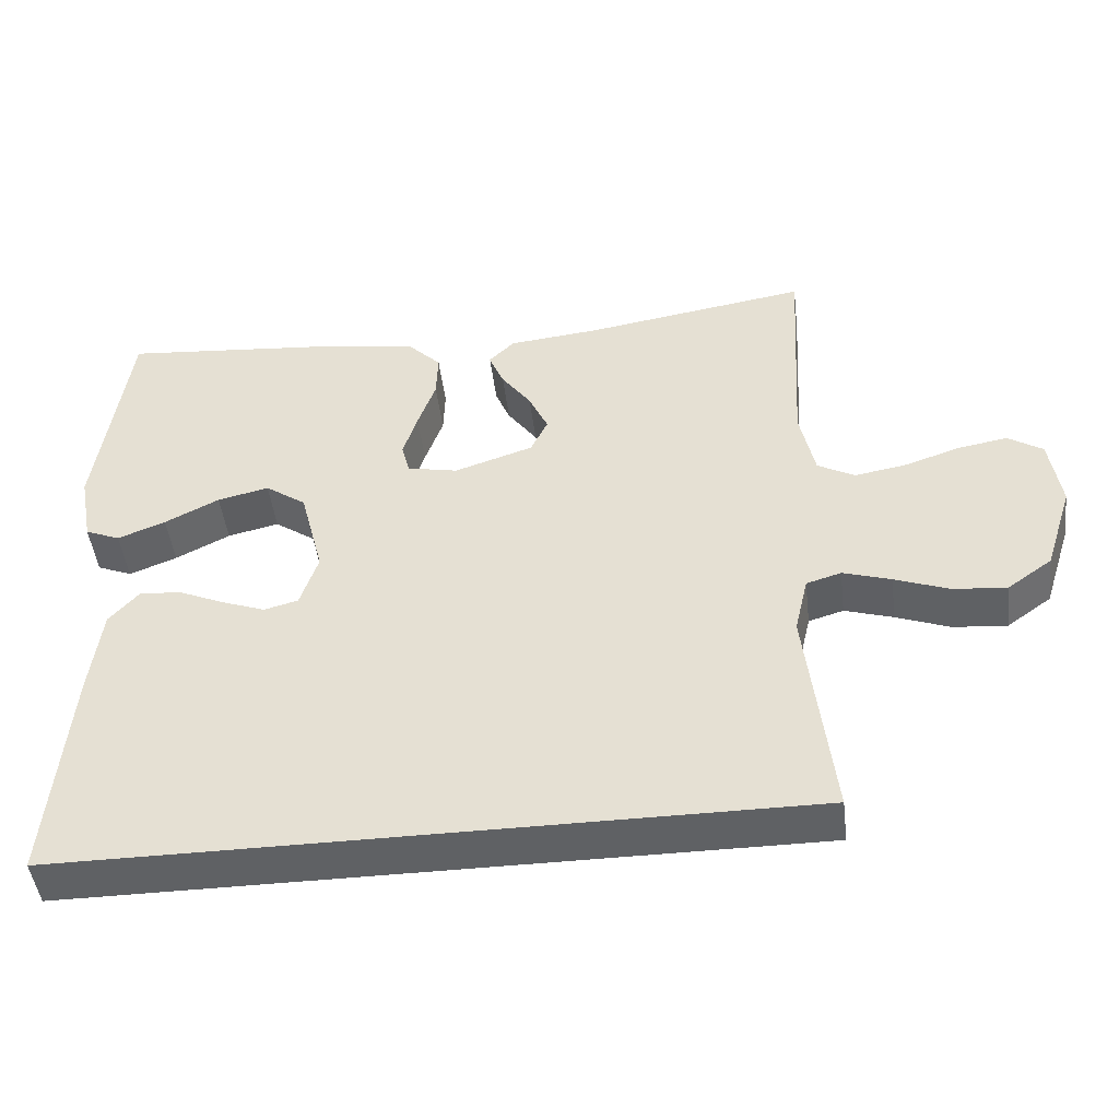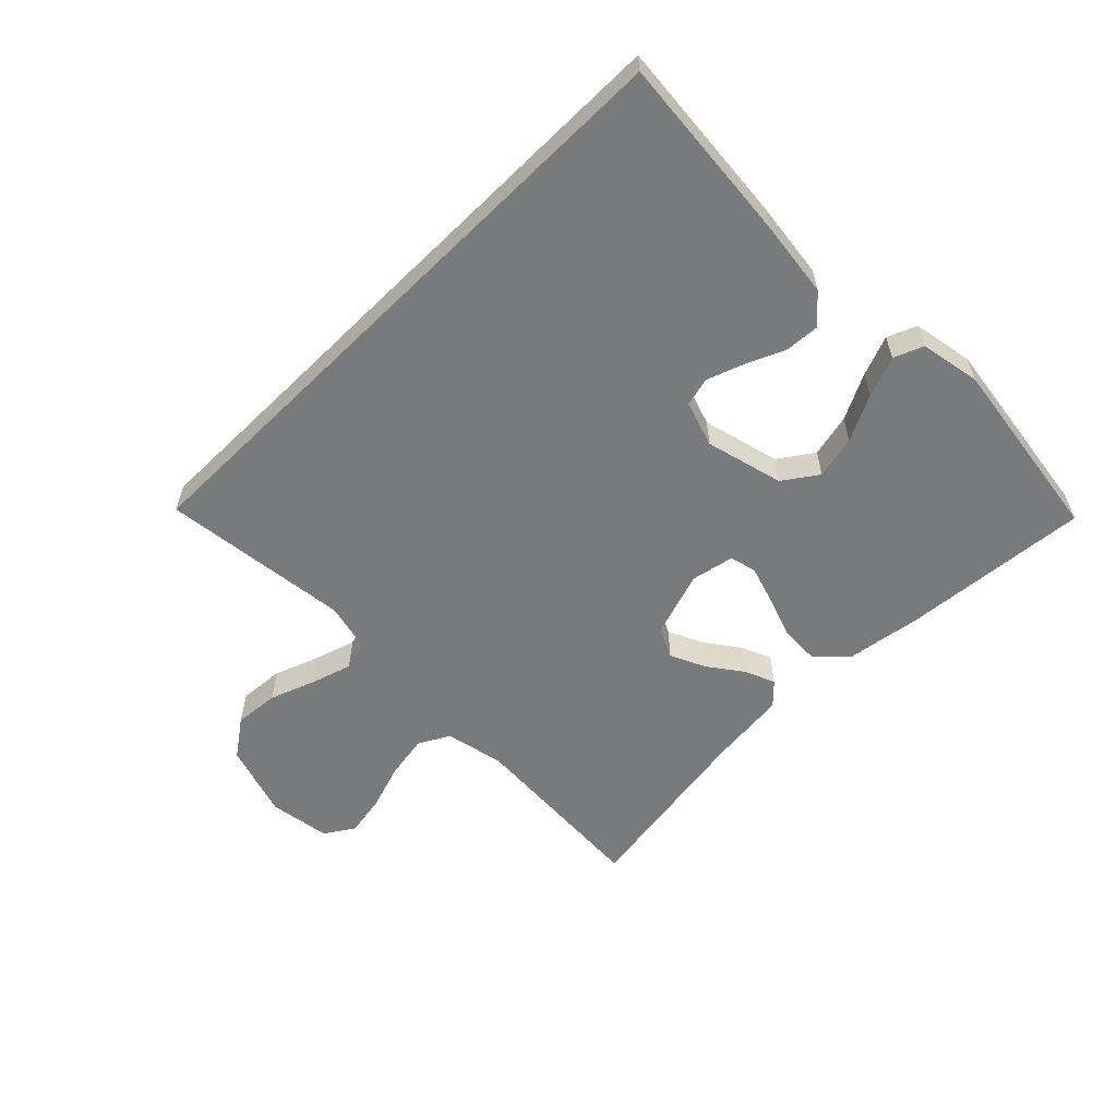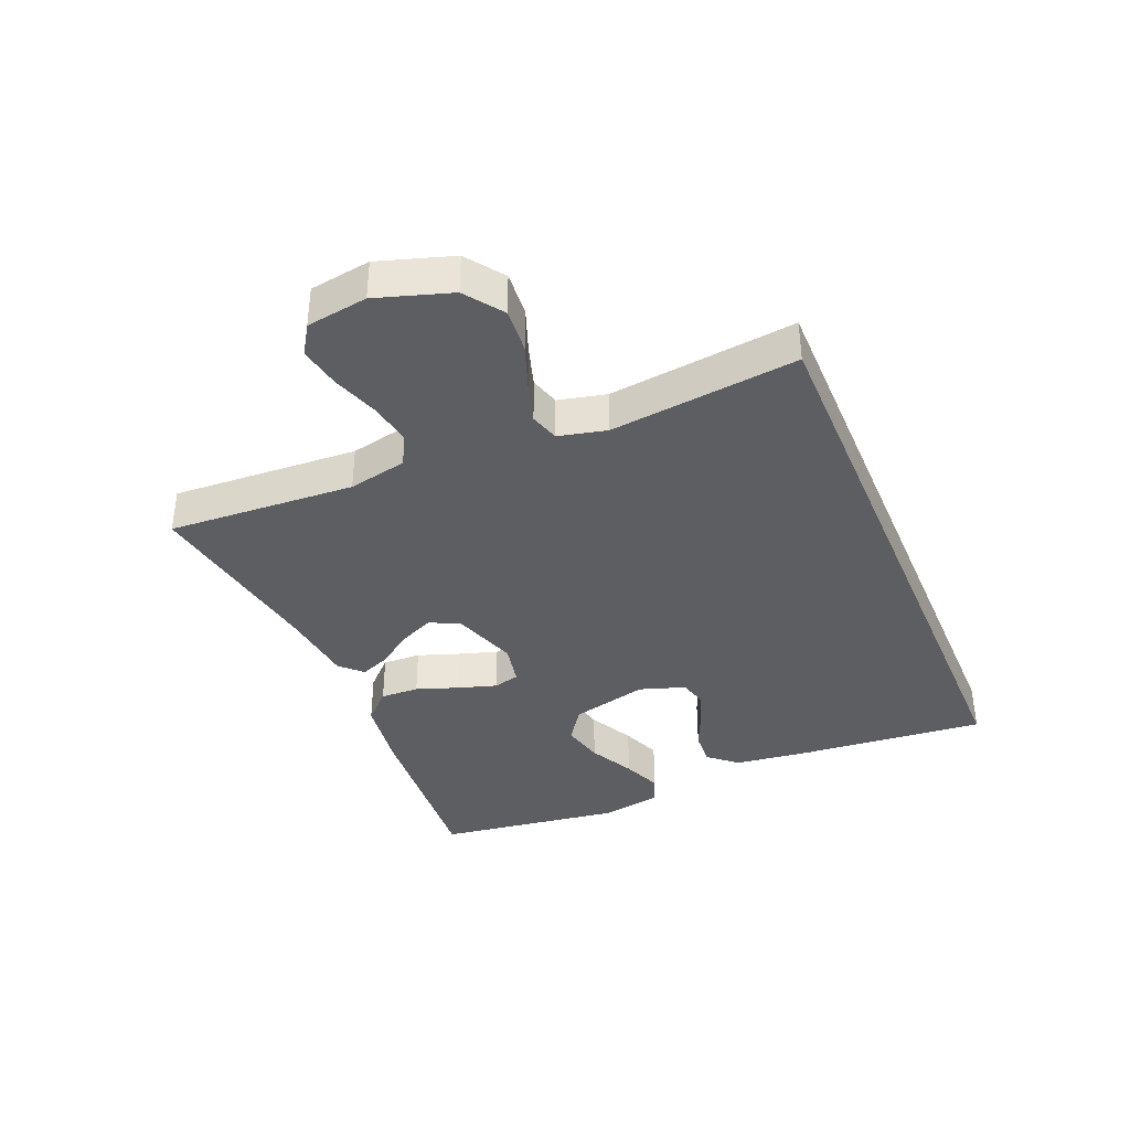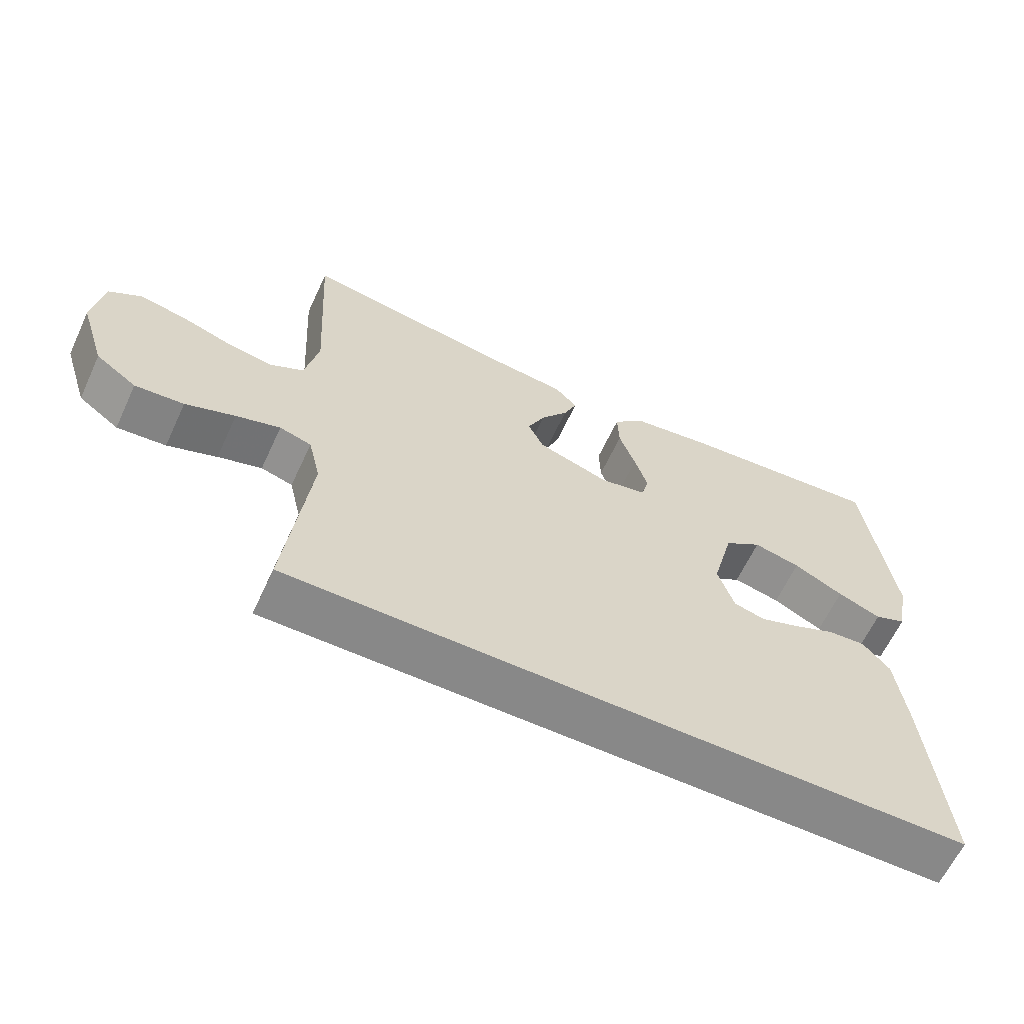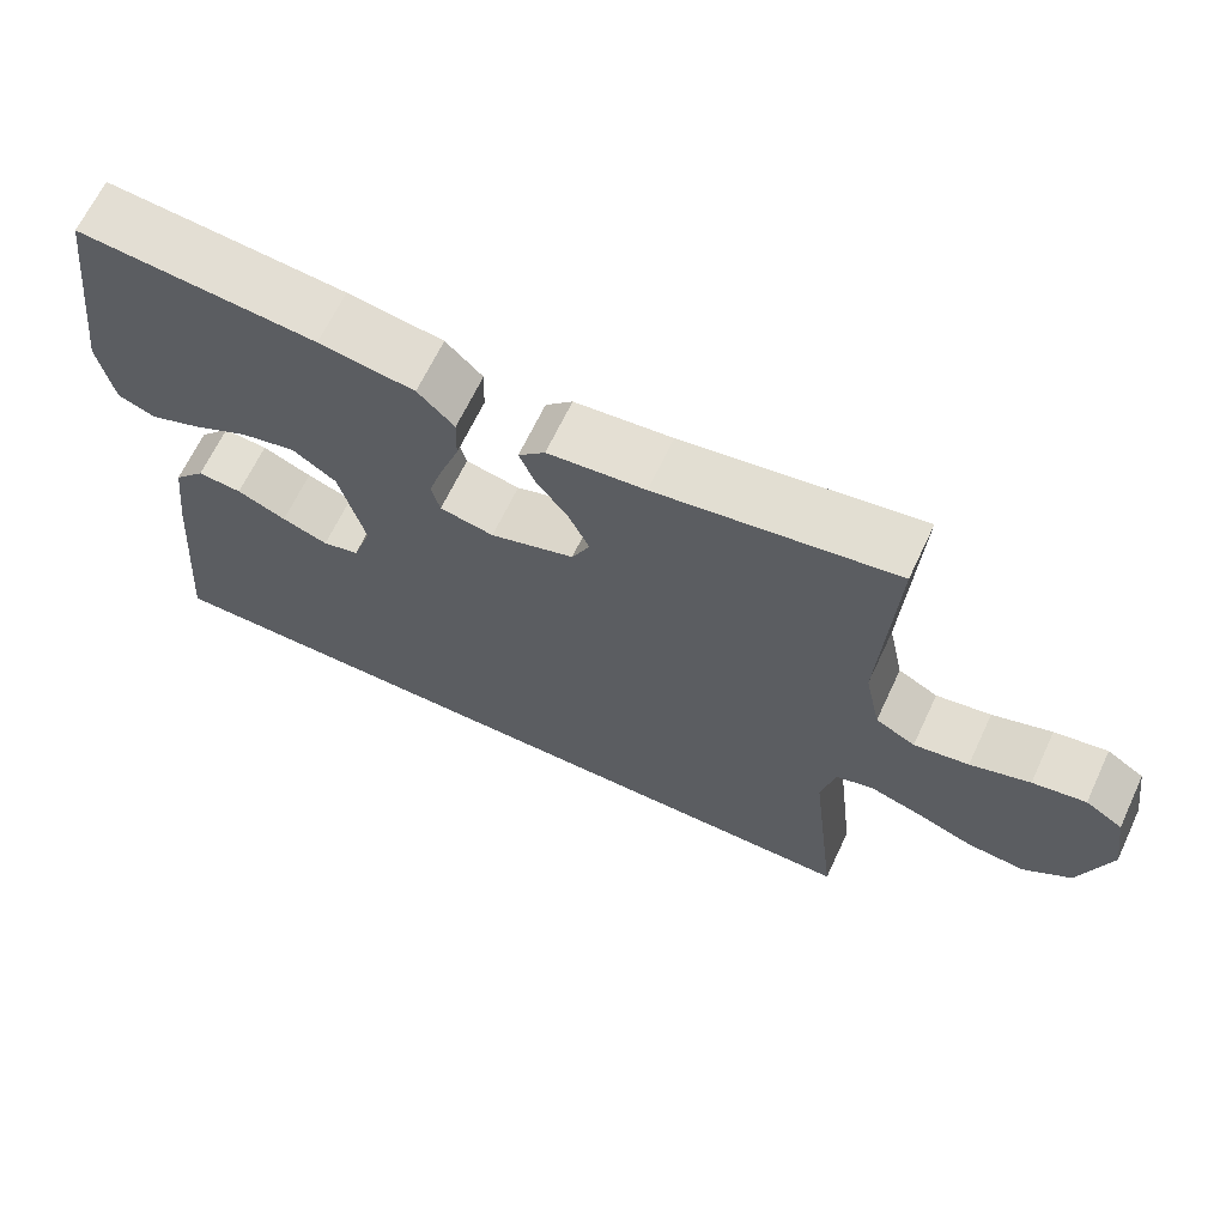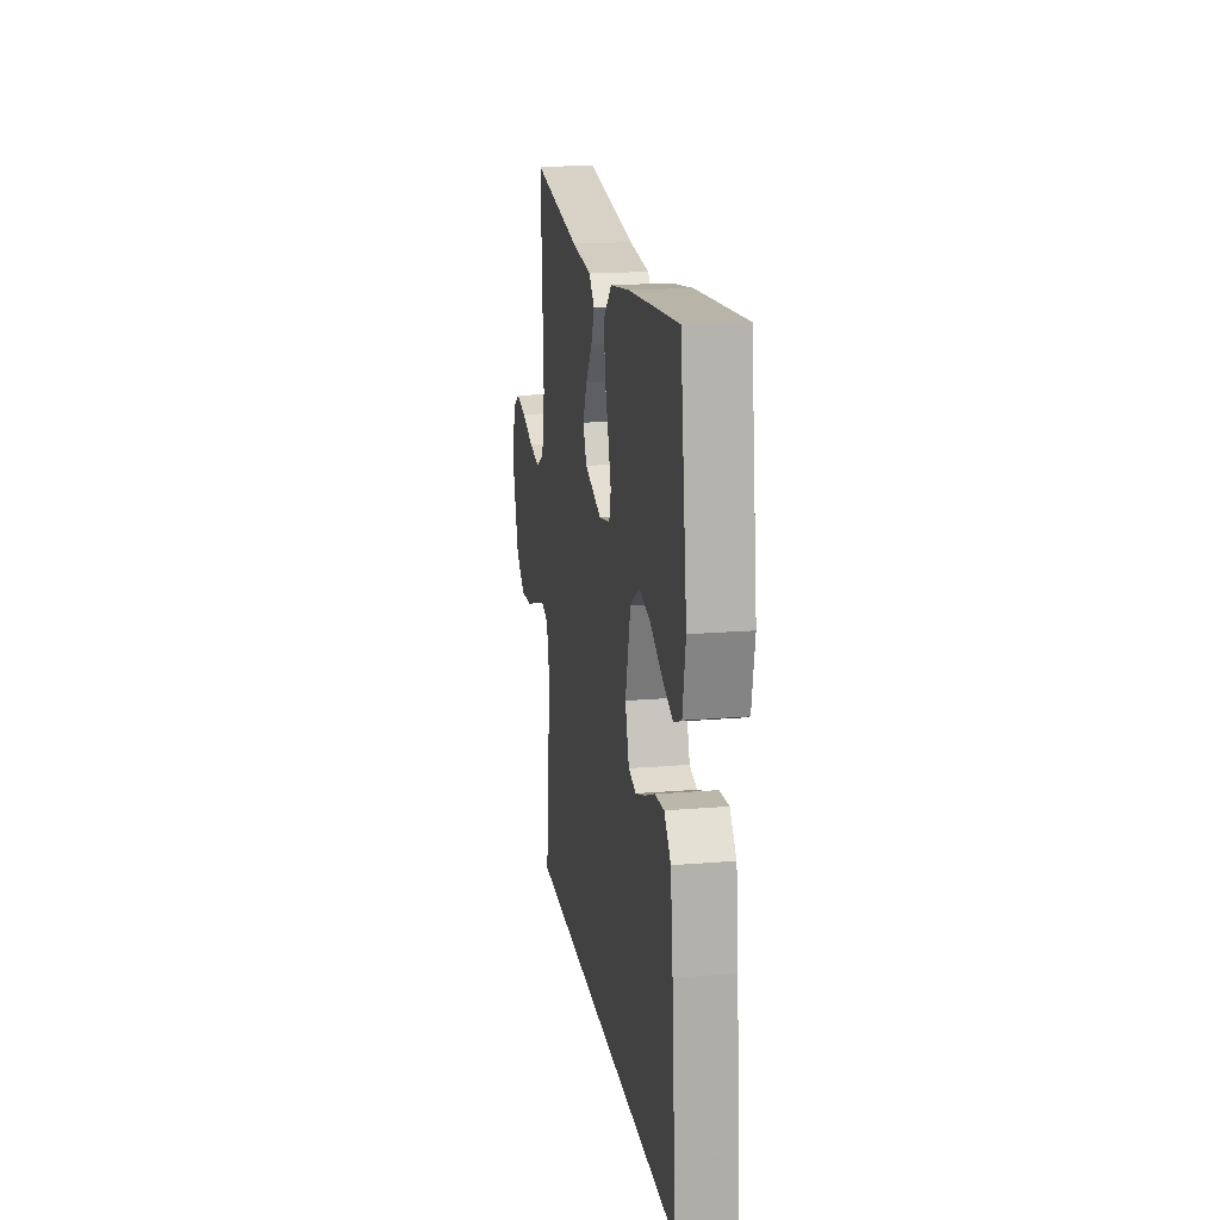
<metadata>
{"format":"obj","ext":"obj","renderer":"f3d","projection":"perspective","resolution":1024,"background":"white","views":[{"elev":-46.5,"azim":6.8,"up":"+Z"},{"elev":-58.0,"azim":-135.3,"up":"+Y"},{"elev":-37.5,"azim":112.8,"up":"+Y"},{"elev":-62.7,"azim":155.1,"up":"+Z"},{"elev":66.0,"azim":25.2,"up":"+Z"},{"elev":18.3,"azim":-99.2,"up":"+Z"}]}
</metadata>
<code>
v 0.5 0.07 0.5
v 0.483 0.07 0.2
v 0.503 0.07 0.106
v 0.553 0.07 0.079
v 0.622 0.07 0.091
v 0.697 0.07 0.116
v 0.764 0.07 0.128
v 0.811 0.07 0.098
v 0.826 0.07 0
v 0.788 0.07 -0.119
v 0.728 0.07 -0.162
v 0.656 0.07 -0.156
v 0.583 0.07 -0.129
v 0.518 0.07 -0.109
v 0.471 0.07 -0.123
v 0.453 0.07 -0.2
v 0.488 0.07 -0.5
v -0.51 0.07 -0.5
v -0.484 0.07 -0.2
v -0.469 0.07 -0.078
v -0.429 0.07 -0.033
v -0.373 0.07 -0.037
v -0.311 0.07 -0.064
v -0.253 0.07 -0.085
v -0.207 0.07 -0.073
v -0.183 0.07 0
v -0.215 0.07 0.124
v -0.27 0.07 0.162
v -0.339 0.07 0.146
v -0.412 0.07 0.109
v -0.476 0.07 0.084
v -0.523 0.07 0.103
v -0.541 0.07 0.2
v -0.5 0.07 0.5
v -0.2 0.07 0.474
v -0.08 0.07 0.456
v -0.034 0.07 0.41
v -0.036 0.07 0.348
v -0.06 0.07 0.28
v -0.079 0.07 0.219
v -0.068 0.07 0.177
v 0 0.07 0.163
v 0.106 0.07 0.198
v 0.129 0.07 0.246
v 0.103 0.07 0.302
v 0.063 0.07 0.357
v 0.043 0.07 0.405
v 0.077 0.07 0.439
v 0.2 0.07 0.452
v 0.5 0 0.5
v 0.483 0 0.2
v 0.503 0 0.106
v 0.553 0 0.079
v 0.622 0 0.091
v 0.697 0 0.116
v 0.764 0 0.128
v 0.811 0 0.098
v 0.826 0 0
v 0.788 0 -0.119
v 0.728 0 -0.162
v 0.656 0 -0.156
v 0.583 0 -0.129
v 0.518 0 -0.109
v 0.471 0 -0.123
v 0.453 0 -0.2
v 0.488 0 -0.5
v -0.51 0 -0.5
v -0.484 0 -0.2
v -0.469 0 -0.078
v -0.429 0 -0.033
v -0.373 0 -0.037
v -0.311 0 -0.064
v -0.253 0 -0.085
v -0.207 0 -0.073
v -0.183 0 0
v -0.215 0 0.124
v -0.27 0 0.162
v -0.339 0 0.146
v -0.412 0 0.109
v -0.476 0 0.084
v -0.523 0 0.103
v -0.541 0 0.2
v -0.5 0 0.5
v -0.2 0 0.474
v -0.08 0 0.456
v -0.034 0 0.41
v -0.036 0 0.348
v -0.06 0 0.28
v -0.079 0 0.219
v -0.068 0 0.177
v 0 0 0.163
v 0.106 0 0.198
v 0.129 0 0.246
v 0.103 0 0.302
v 0.063 0 0.357
v 0.043 0 0.405
v 0.077 0 0.439
v 0.2 0 0.452
f 46 47 48 49
f 45 46 49 1
f 44 45 1 2
f 43 44 2 3
f 42 43 3 4
f 36 37 38 39
f 36 39 40
f 35 36 40
f 34 35 40 41
f 29 30 31 32
f 29 32 33 34
f 20 21 22 23
f 20 23 24
f 19 20 24
f 16 17 18 19
f 15 16 19 24
f 14 15 24 25
f 10 11 12 13
f 10 13 14
f 5 6 7 8
f 4 5 8 9
f 42 4 9 10
f 28 29 34
f 27 28 34 41
f 26 27 41 42
f 25 26 42
f 10 14 25 42
f 98 97 96 95
f 50 98 95 94
f 51 50 94 93
f 52 51 93 92
f 53 52 92 91
f 88 87 86 85
f 89 88 85
f 89 85 84
f 90 89 84 83
f 81 80 79 78
f 83 82 81 78
f 72 71 70 69
f 73 72 69
f 73 69 68
f 68 67 66 65
f 73 68 65 64
f 74 73 64 63
f 62 61 60 59
f 63 62 59
f 57 56 55 54
f 58 57 54 53
f 59 58 53 91
f 83 78 77
f 90 83 77 76
f 91 90 76 75
f 91 75 74
f 91 74 63 59
f 1 50 51 2
f 2 51 52 3
f 3 52 53 4
f 4 53 54 5
f 5 54 55 6
f 6 55 56 7
f 7 56 57 8
f 8 57 58 9
f 9 58 59 10
f 10 59 60 11
f 11 60 61 12
f 12 61 62 13
f 13 62 63 14
f 14 63 64 15
f 15 64 65 16
f 16 65 66 17
f 17 66 67 18
f 18 67 68 19
f 19 68 69 20
f 20 69 70 21
f 21 70 71 22
f 22 71 72 23
f 23 72 73 24
f 24 73 74 25
f 25 74 75 26
f 26 75 76 27
f 27 76 77 28
f 28 77 78 29
f 29 78 79 30
f 30 79 80 31
f 31 80 81 32
f 32 81 82 33
f 33 82 83 34
f 34 83 84 35
f 35 84 85 36
f 36 85 86 37
f 37 86 87 38
f 38 87 88 39
f 39 88 89 40
f 40 89 90 41
f 41 90 91 42
f 42 91 92 43
f 43 92 93 44
f 44 93 94 45
f 45 94 95 46
f 46 95 96 47
f 47 96 97 48
f 48 97 98 49
f 49 98 50 1

</code>
